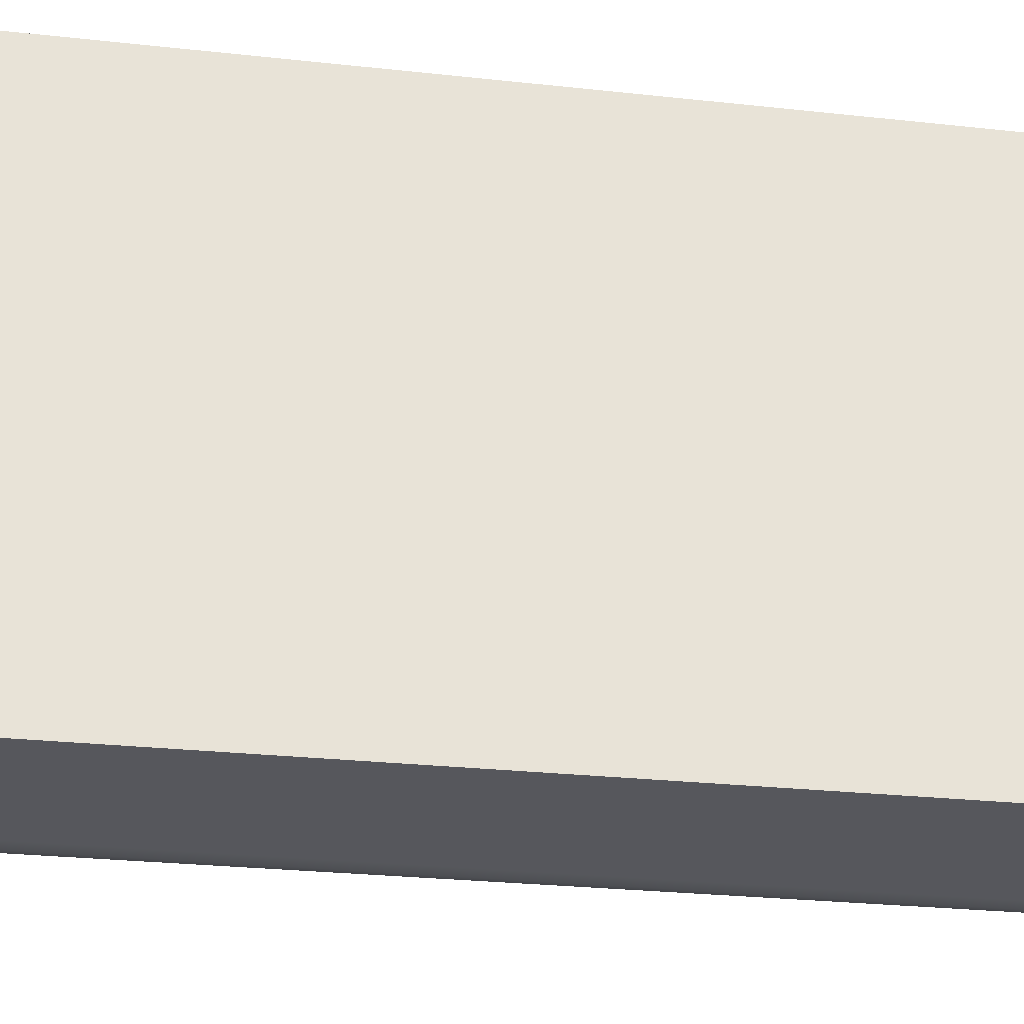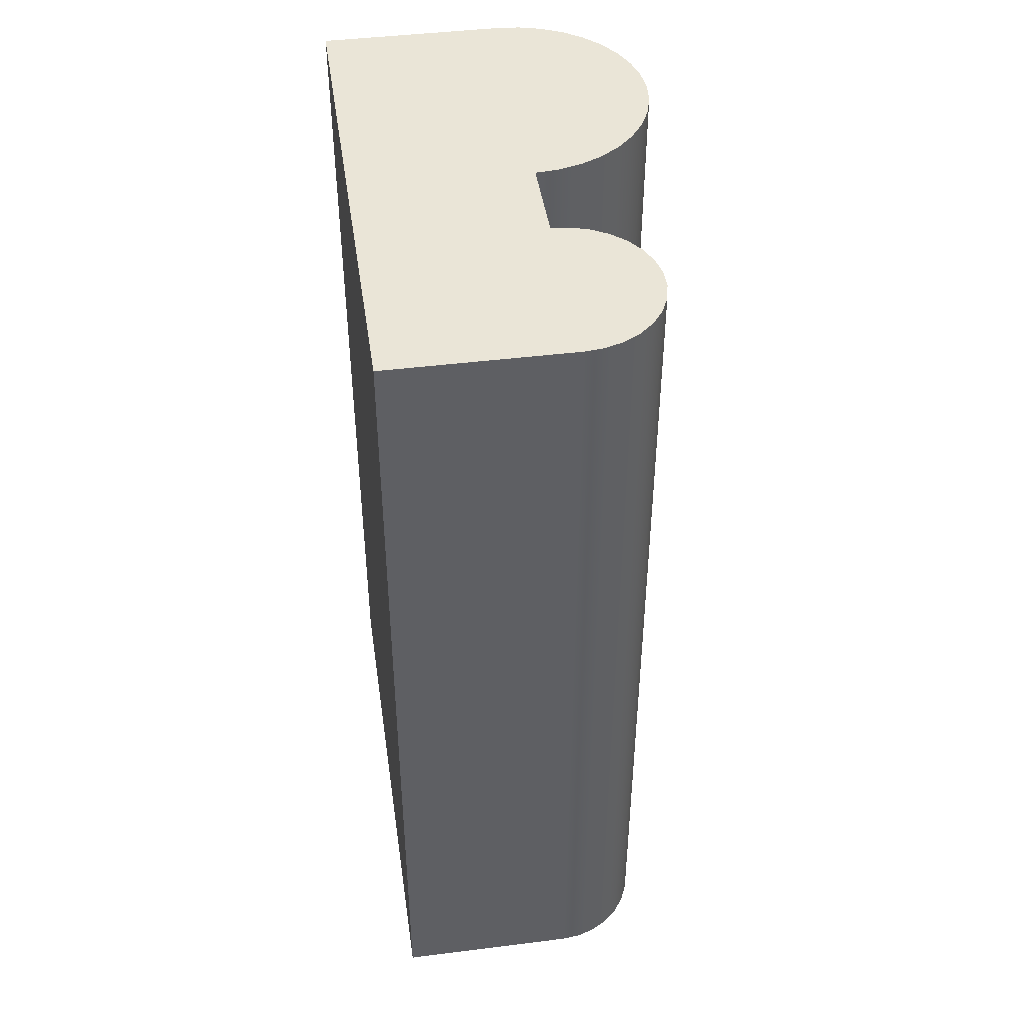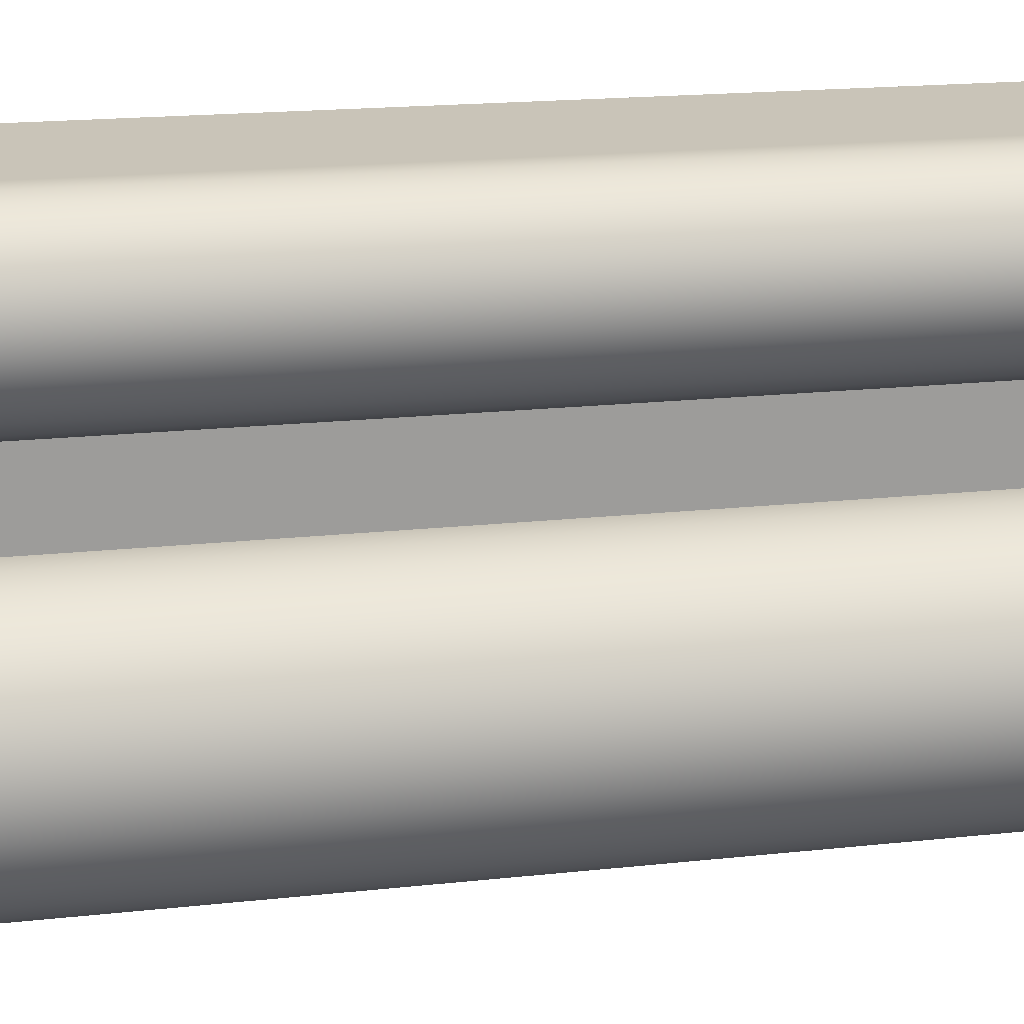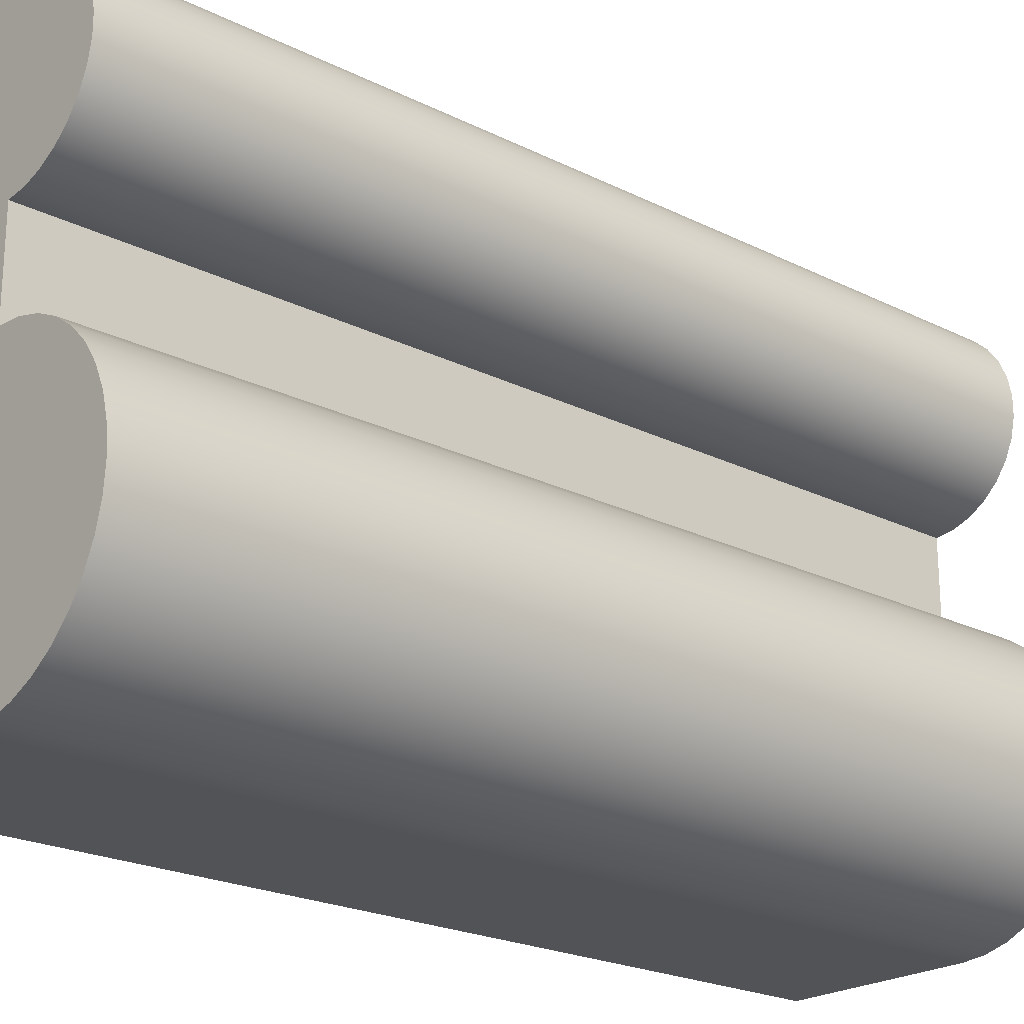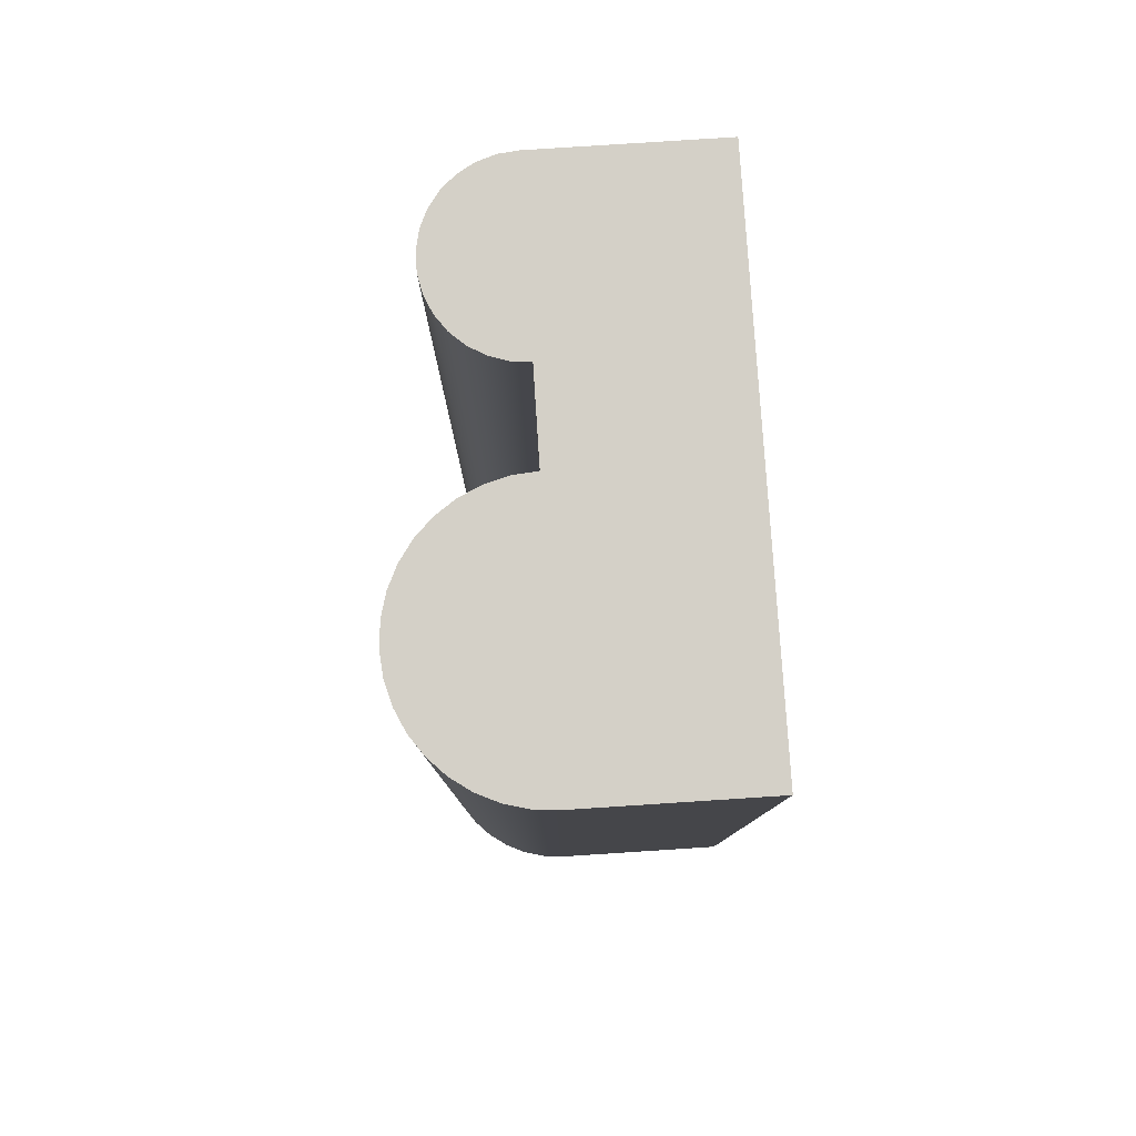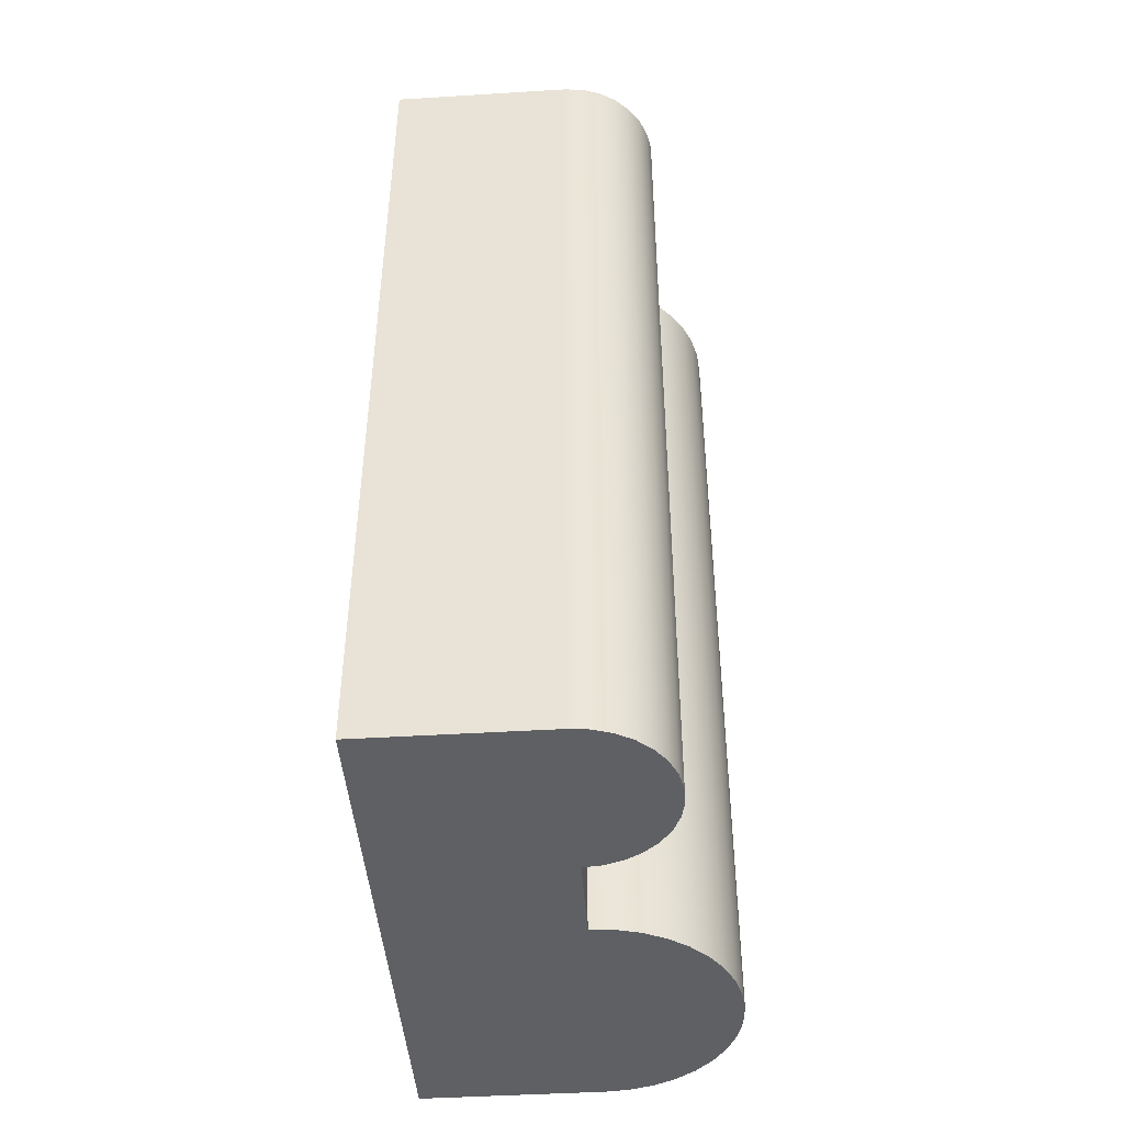
<metadata>
{"format":"obj","ext":"obj","renderer":"f3d","projection":"perspective","resolution":1024,"background":"white","views":[{"elev":-27.5,"azim":80.5,"up":"+Y"},{"elev":44.4,"azim":171.7,"up":"+Z"},{"elev":20.1,"azim":-101.0,"up":"+Y"},{"elev":-22.2,"azim":-131.0,"up":"+Y"},{"elev":79.9,"azim":-3.7,"up":"+Z"},{"elev":-44.7,"azim":-175.9,"up":"+Z"}]}
</metadata>
<code>
v 3.9 0.3 0
v 3.874 0.2977 0
v 3.849 0.291 0
v 3.825 0.2799 0
v 3.804 0.2649 0
v 3.785 0.2464 0
v 3.77 0.225 0
v 3.759 0.2013 0
v 3.752 0.176 0
v 3.75 0.15 0
v 3.752 0.124 0
v 3.759 0.0987 0
v 3.77 0.075 0
v 3.785 0.05358 0
v 3.804 0.03509 0
v 3.825 0.0201 0
v 3.849 0.009046 0
v 3.874 0.002279 0
v 3.9 2.98e-09 0
v 3.9 2.98e-09 1
v 3.874 0.002279 1
v 3.849 0.009046 1
v 3.825 0.0201 1
v 3.804 0.03509 1
v 3.785 0.05358 1
v 3.77 0.075 1
v 3.759 0.0987 1
v 3.752 0.124 1
v 3.75 0.15 1
v 3.752 0.176 1
v 3.759 0.2013 1
v 3.77 0.225 1
v 3.785 0.2464 1
v 3.804 0.2649 1
v 3.825 0.2799 1
v 3.849 0.291 1
v 3.874 0.2977 1
v 3.9 0.3 1
v 3.9 0.4 0
v 3.9 0.3 0
v 3.9 0.3 1
v 3.9 0.4 1
v 3.9 0.6 0
v 3.879 0.5978 0
v 3.859 0.5914 0
v 3.841 0.5809 0
v 3.826 0.5669 0
v 3.813 0.55 0
v 3.805 0.5309 0
v 3.801 0.5105 0
v 3.801 0.4895 0
v 3.805 0.4691 0
v 3.813 0.45 0
v 3.826 0.4331 0
v 3.841 0.4191 0
v 3.859 0.4086 0
v 3.879 0.4022 0
v 3.9 0.4 0
v 3.9 0.4 1
v 3.879 0.4022 1
v 3.859 0.4086 1
v 3.841 0.4191 1
v 3.826 0.4331 1
v 3.813 0.45 1
v 3.805 0.4691 1
v 3.801 0.4895 1
v 3.801 0.5105 1
v 3.805 0.5309 1
v 3.813 0.55 1
v 3.826 0.5669 1
v 3.841 0.5809 1
v 3.859 0.5914 1
v 3.879 0.5978 1
v 3.9 0.6 1
v 4.1 0.6 0
v 3.9 0.6 0
v 3.9 0.6 1
v 4.1 0.6 1
v 4.1 2.98e-09 0
v 4.1 0.6 0
v 4.1 0.6 1
v 4.1 2.98e-09 1
v 3.9 2.98e-09 0
v 4.1 2.98e-09 0
v 4.1 2.98e-09 1
v 3.9 2.98e-09 1
v 3.9 2.98e-09 1
v 4.1 2.98e-09 1
v 4.1 0.6 1
v 3.9 0.6 1
v 3.879 0.5978 1
v 3.859 0.5914 1
v 3.841 0.5809 1
v 3.826 0.5669 1
v 3.813 0.55 1
v 3.805 0.5309 1
v 3.801 0.5105 1
v 3.801 0.4895 1
v 3.805 0.4691 1
v 3.813 0.45 1
v 3.826 0.4331 1
v 3.841 0.4191 1
v 3.859 0.4086 1
v 3.879 0.4022 1
v 3.9 0.4 1
v 3.9 0.3 1
v 3.874 0.2977 1
v 3.849 0.291 1
v 3.825 0.2799 1
v 3.804 0.2649 1
v 3.785 0.2464 1
v 3.77 0.225 1
v 3.759 0.2013 1
v 3.752 0.176 1
v 3.75 0.15 1
v 3.752 0.124 1
v 3.759 0.0987 1
v 3.77 0.075 1
v 3.785 0.05358 1
v 3.804 0.03509 1
v 3.825 0.0201 1
v 3.849 0.009046 1
v 3.874 0.002279 1
v 4.1 2.98e-09 0
v 3.9 2.98e-09 0
v 3.874 0.002279 0
v 3.849 0.009046 0
v 3.825 0.0201 0
v 3.804 0.03509 0
v 3.785 0.05358 0
v 3.77 0.075 0
v 3.759 0.0987 0
v 3.752 0.124 0
v 3.75 0.15 0
v 3.752 0.176 0
v 3.759 0.2013 0
v 3.77 0.225 0
v 3.785 0.2464 0
v 3.804 0.2649 0
v 3.825 0.2799 0
v 3.849 0.291 0
v 3.874 0.2977 0
v 3.9 0.3 0
v 3.9 0.4 0
v 3.879 0.4022 0
v 3.859 0.4086 0
v 3.841 0.4191 0
v 3.826 0.4331 0
v 3.813 0.45 0
v 3.805 0.4691 0
v 3.801 0.4895 0
v 3.801 0.5105 0
v 3.805 0.5309 0
v 3.813 0.55 0
v 3.826 0.5669 0
v 3.841 0.5809 0
v 3.859 0.5914 0
v 3.879 0.5978 0
v 3.9 0.6 0
v 4.1 0.6 0
g 5cc8e258-e303-11ea-bf3e-54bf646e7e1f
f 38 1 37
f 37 1 2
f 37 2 36
f 36 2 3
f 36 3 35
f 35 3 4
f 35 4 34
f 34 4 5
f 34 5 33
f 33 5 6
f 33 6 32
f 32 6 7
f 32 7 31
f 31 7 8
f 31 8 30
f 30 8 9
f 30 9 29
f 29 9 10
f 29 10 28
f 28 10 11
f 28 11 27
f 27 11 12
f 27 12 26
f 26 12 13
f 26 13 25
f 25 13 14
f 25 14 24
f 24 14 15
f 24 15 23
f 23 15 16
f 23 16 22
f 22 16 17
f 22 17 21
f 21 17 18
f 21 18 20
f 20 18 19
g 5ccb050c-e303-11ea-a8b2-54bf646e7e1f
f 39 40 42
f 42 40 41
g 5ccd4efe-e303-11ea-9ee8-54bf646e7e1f
f 74 43 73
f 73 43 44
f 73 44 72
f 72 44 45
f 72 45 71
f 71 45 46
f 71 46 70
f 70 46 47
f 70 47 69
f 69 47 48
f 69 48 68
f 68 48 49
f 68 49 67
f 67 49 50
f 67 50 66
f 66 50 51
f 66 51 65
f 65 51 52
f 65 52 64
f 64 52 53
f 64 53 63
f 63 53 54
f 63 54 62
f 62 54 55
f 62 55 61
f 61 55 56
f 61 56 60
f 60 56 57
f 60 57 59
f 59 57 58
g 5ccf23c0-e303-11ea-a4f0-54bf646e7e1f
f 75 76 78
f 78 76 77
g 5cd27f12-e303-11ea-8253-54bf646e7e1f
f 79 80 82
f 82 80 81
g 5cd64fa8-e303-11ea-81c3-54bf646e7e1f
f 83 84 86
f 86 84 85
g 5cd9d1e8-e303-11ea-9c0e-54bf646e7e1f
f 123 87 106
f 106 87 88
f 106 88 89
f 106 89 105
f 105 89 90
f 105 90 91
f 105 91 104
f 104 91 92
f 104 92 103
f 103 92 93
f 103 93 102
f 102 93 94
f 102 94 101
f 101 94 95
f 101 95 100
f 100 95 96
f 100 96 99
f 99 96 97
f 99 97 98
f 106 107 123
f 123 107 122
f 122 107 108
f 122 108 121
f 121 108 109
f 121 109 120
f 120 109 110
f 120 110 119
f 119 110 111
f 119 111 118
f 118 111 112
f 118 112 117
f 117 112 113
f 117 113 116
f 116 113 114
f 116 114 115
g 5cdc910c-e303-11ea-9f50-54bf646e7e1f
f 160 124 143
f 143 124 125
f 143 125 126
f 143 126 142
f 142 126 127
f 142 127 141
f 141 127 128
f 141 128 140
f 140 128 129
f 140 129 139
f 139 129 130
f 139 130 138
f 138 130 131
f 138 131 137
f 137 131 132
f 137 132 136
f 136 132 133
f 136 133 135
f 135 133 134
f 143 144 160
f 160 144 159
f 159 144 158
f 158 144 145
f 158 145 157
f 157 145 146
f 157 146 156
f 156 146 147
f 156 147 155
f 155 147 148
f 155 148 154
f 154 148 149
f 154 149 153
f 153 149 150
f 153 150 152
f 152 150 151

</code>
